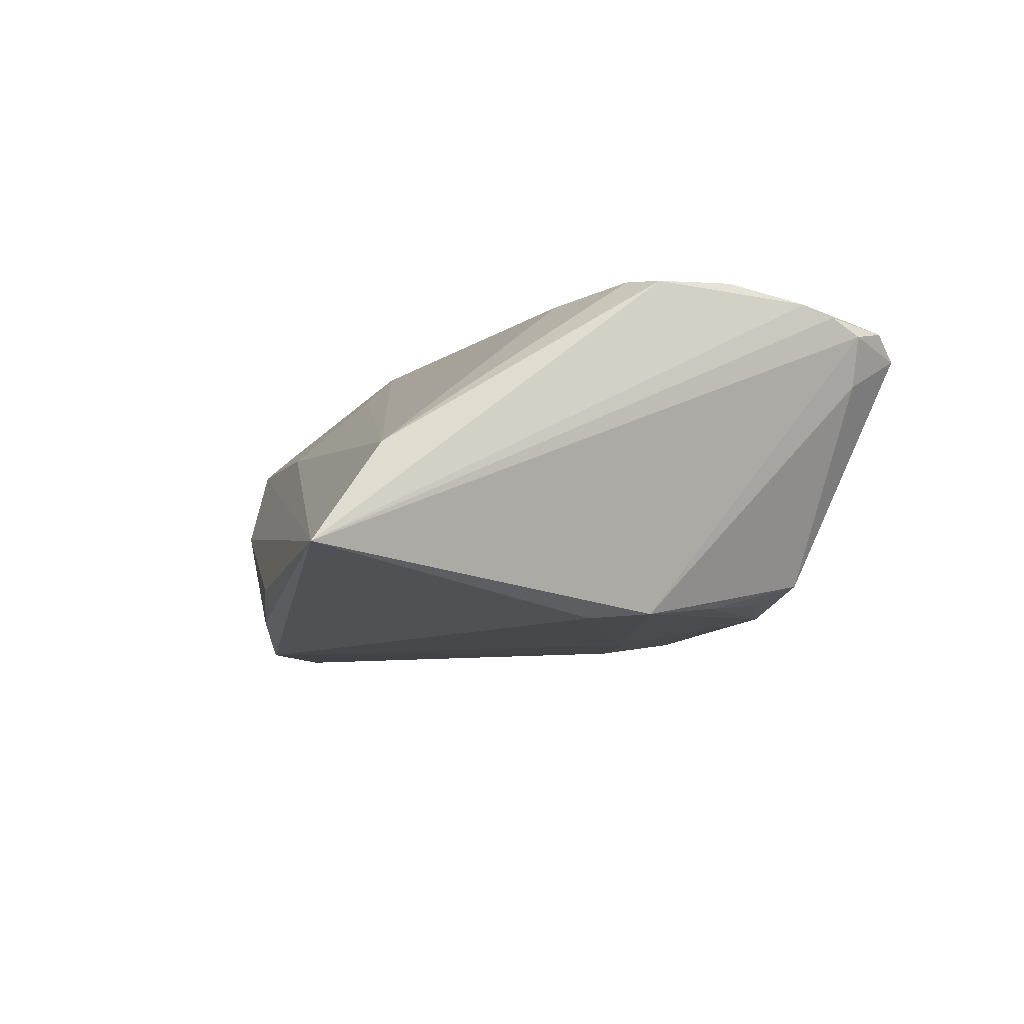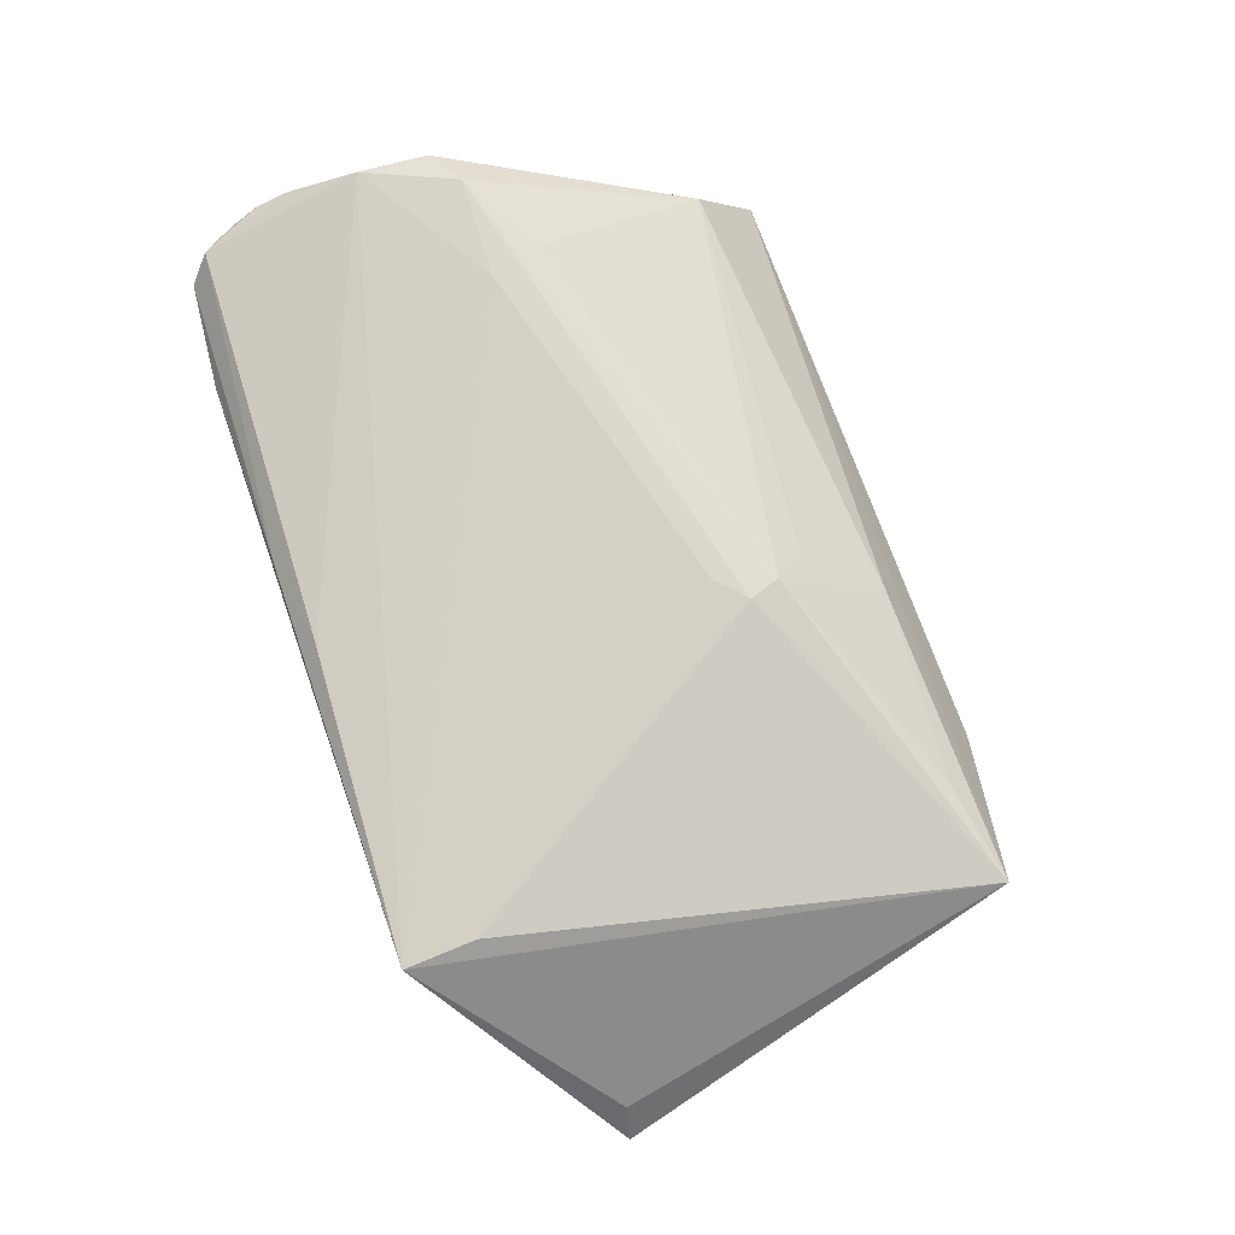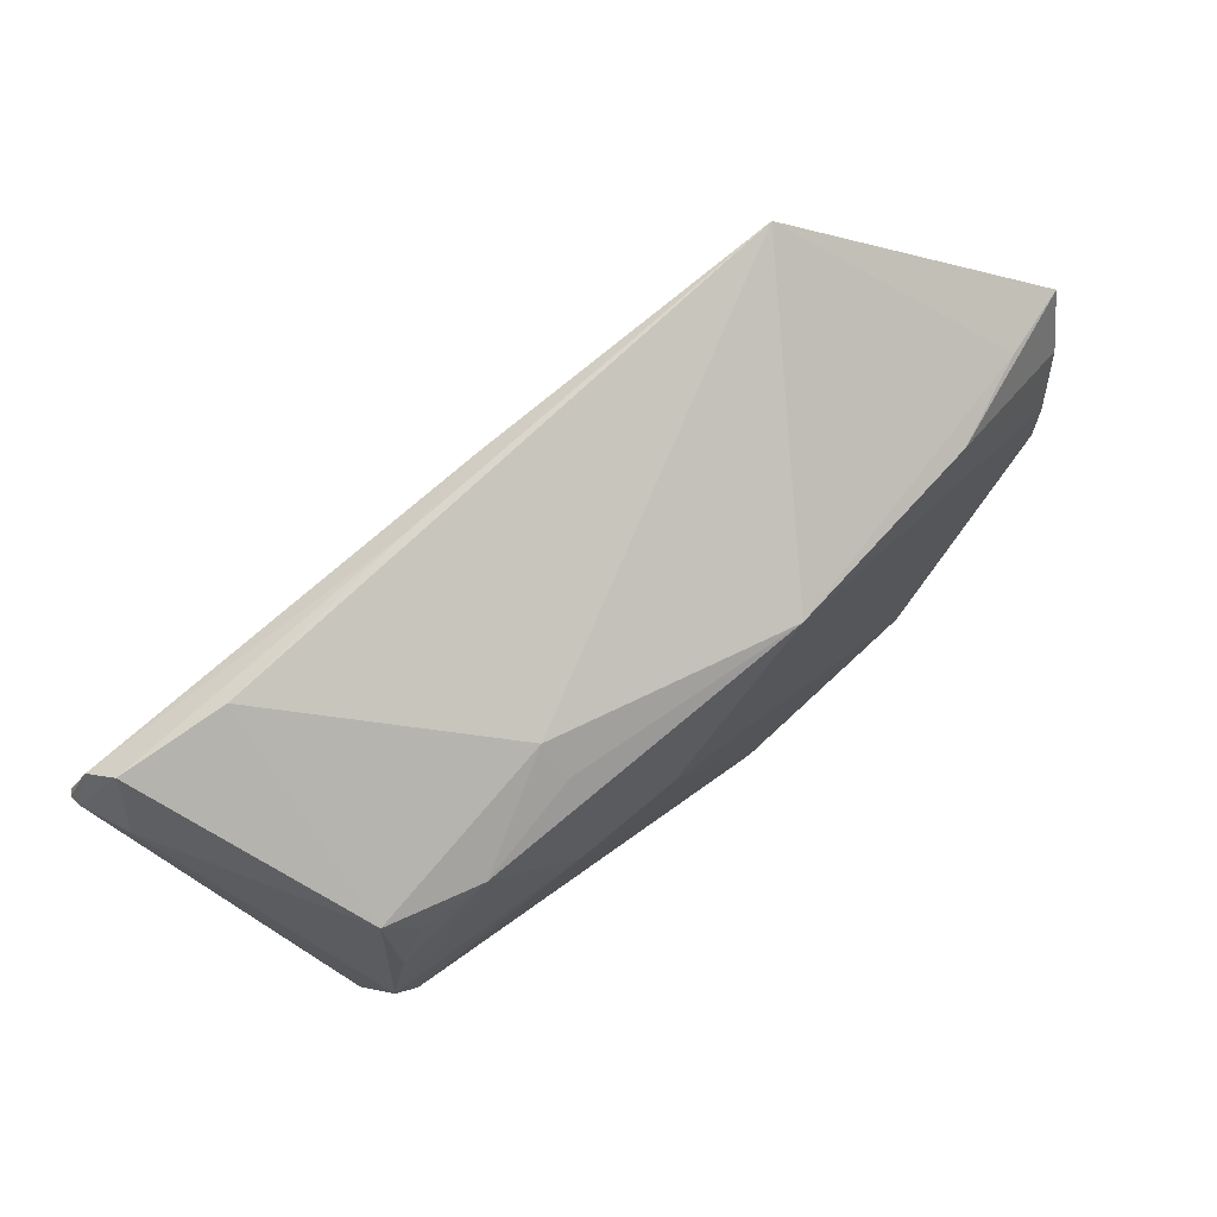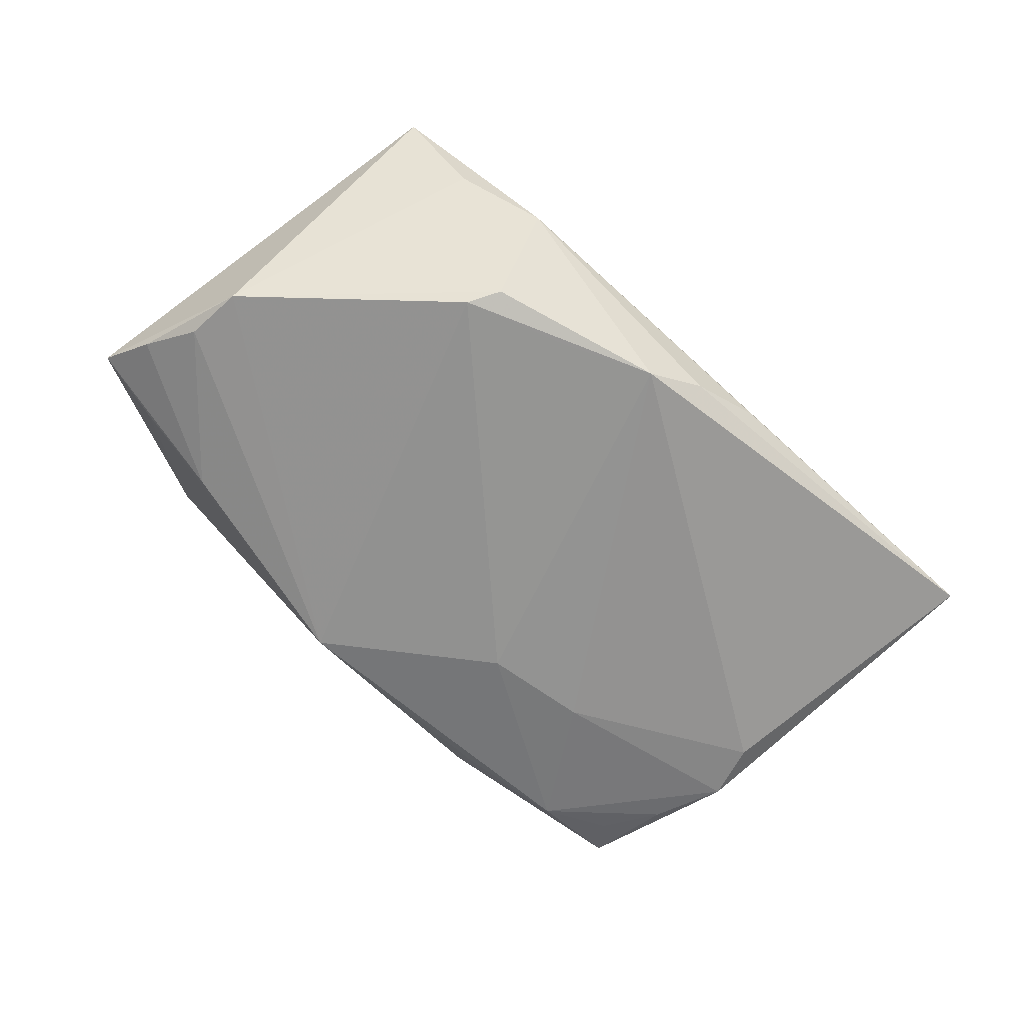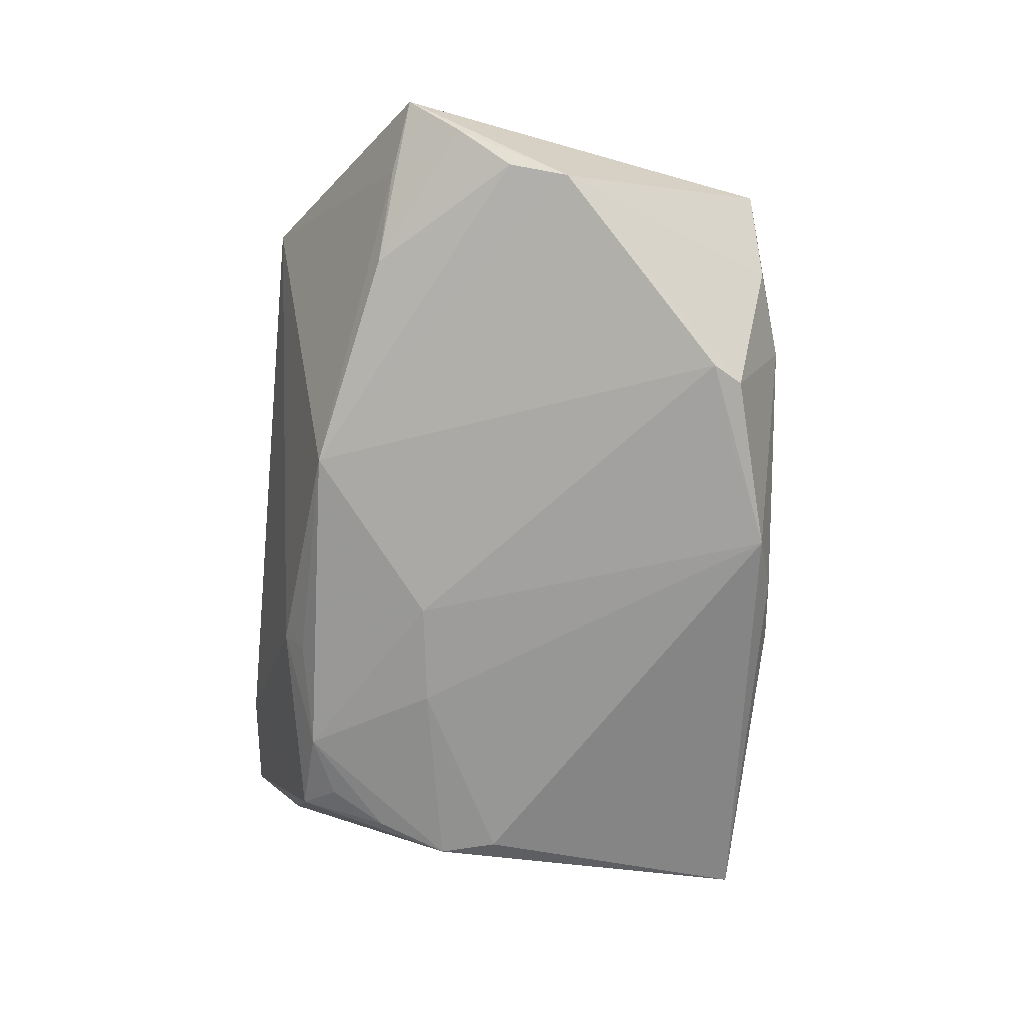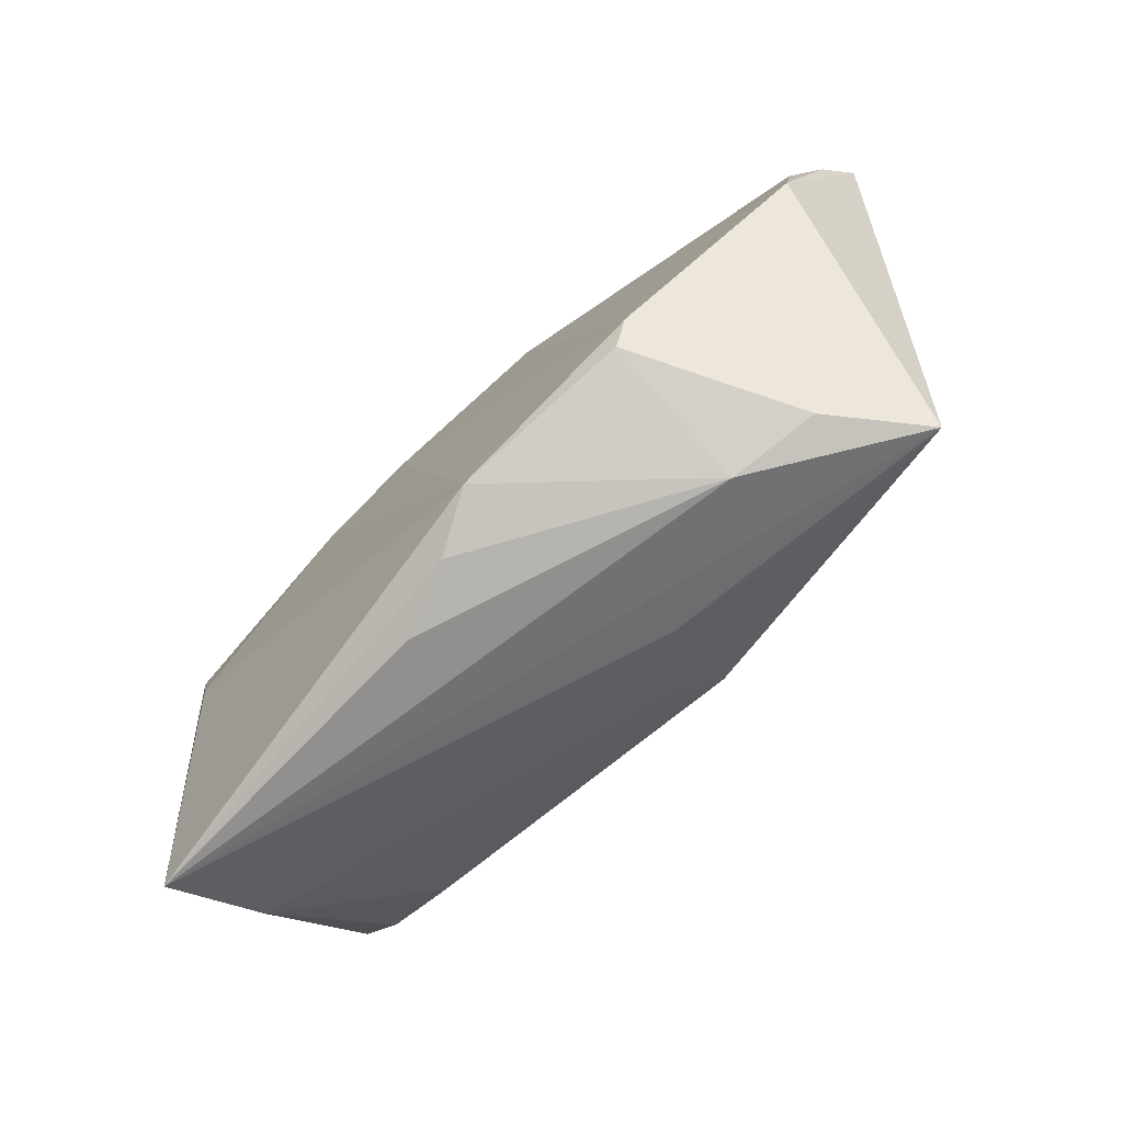
<metadata>
{"format":"obj","ext":"obj","renderer":"f3d","projection":"perspective","resolution":1024,"background":"white","views":[{"elev":-9.1,"azim":75.9,"up":"+Z"},{"elev":74.4,"azim":-109.3,"up":"+Z"},{"elev":79.1,"azim":141.0,"up":"+Y"},{"elev":-66.7,"azim":-42.7,"up":"+Z"},{"elev":-70.2,"azim":-95.2,"up":"+Z"},{"elev":-72.5,"azim":-135.0,"up":"+Y"}]}
</metadata>
<code>
v 0.05921 0.02205 0.01742
v 0.01524 0.03723 0.01351
v 0.01015 -0.03747 -0.01395
v -0.05295 -0.002528 -0.01502
v -0.007101 -0.01701 0.02057
v 0.03939 0.02251 -0.01759
v 0.04259 0.02687 -0.01534
v -0.03426 0.02846 0.01664
v -0.004067 -0.02121 0.01619
v -0.03046 -0.02439 -0.02044
v 0.04336 0.0153 -0.01859
v -0.0593 0.0192 -0.006178
v 0.001002 -0.03625 -0.01752
v 0.04649 0.006016 -0.01982
v -0.03503 -0.02829 0.01306
v 0.00797 0.01166 -0.02141
v -0.05685 0.0122 -0.01062
v 0.004148 0.03539 0.01596
v 0.04138 -0.004738 0.01997
v -0.05596 0.01844 -0.001763
v 0.04032 0.03747 0.01092
v 0.05633 0.02954 0.008127
v -0.02806 -0.02825 -0.01958
v -0.02777 -0.03541 -0.001511
v -0.03876 -0.03219 0.0004466
v 0.05771 0.01303 0.01988
v -0.05351 0.00514 -0.01412
v -0.006258 -0.03382 -0.02141
v 0.01775 0.0285 -0.01564
v 0.057 0.00423 0.01985
v -0.05023 0.02071 -0.009017
v -0.01163 0.02758 -0.01816
v 0.0593 0.0258 0.01598
v 0.0497 -0.02858 -0.0002556
v -0.0346 0.03747 0.01566
v 0.03107 0.02598 -0.01839
v -0.004949 -0.009627 0.02141
v 0.01802 0.03132 -0.01134
v 0.04435 -0.001331 -0.02031
v -0.008541 -0.01308 0.0214
v -0.04741 -0.03065 0.01183
v 0.02126 0.0101 -0.02141
v -0.009992 -0.03067 0.008038
v 0.05367 0.03612 0.01221
v -0.03889 0.02152 -0.0139
v 0.03902 0.002041 0.02101
v 0.05145 -0.03714 -0.01285
v -0.01713 -0.02896 -0.02097
v 0.05603 0.03345 0.01514
v 0.05215 0.001495 0.02077
v 0.05884 0.02934 0.01391
f 20 35 12
f 12 41 20
f 20 41 35
f 8 41 40
f 35 41 8
f 50 30 26
f 4 41 12
f 47 13 28
f 43 41 47
f 40 41 5
f 5 50 40
f 5 43 9
f 47 30 34
f 34 30 50
f 34 43 47
f 9 43 34
f 34 5 9
f 1 47 33
f 1 30 47
f 1 26 30
f 33 49 1
f 1 49 26
f 46 26 35
f 40 50 46
f 50 26 46
f 10 4 32
f 48 28 10
f 3 13 47
f 11 14 36
f 11 7 14
f 39 14 47
f 47 28 39
f 24 28 13
f 13 3 24
f 47 41 24
f 24 3 47
f 2 21 35
f 35 26 18
f 26 49 18
f 18 2 35
f 49 2 18
f 14 7 22
f 44 7 21
f 21 2 44
f 44 2 49
f 44 22 7
f 21 7 38
f 35 21 38
f 38 7 36
f 38 32 35
f 41 43 15
f 15 5 41
f 43 5 15
f 50 5 19
f 19 34 50
f 5 34 19
f 35 8 37
f 37 46 35
f 37 8 40
f 40 46 37
f 17 4 12
f 12 45 17
f 32 4 27
f 27 45 32
f 4 17 27
f 27 17 45
f 35 32 31
f 32 45 31
f 12 35 31
f 31 45 12
f 23 10 28
f 28 24 23
f 4 10 23
f 36 7 6
f 6 11 36
f 7 11 6
f 16 28 48
f 48 10 16
f 16 10 32
f 16 32 36
f 47 14 51
f 14 22 51
f 33 47 51
f 51 49 33
f 51 44 49
f 22 44 51
f 36 32 29
f 29 38 36
f 32 38 29
f 25 24 41
f 25 23 24
f 41 4 25
f 4 23 25
f 42 39 28
f 28 16 42
f 14 39 42
f 36 14 42
f 42 16 36

</code>
